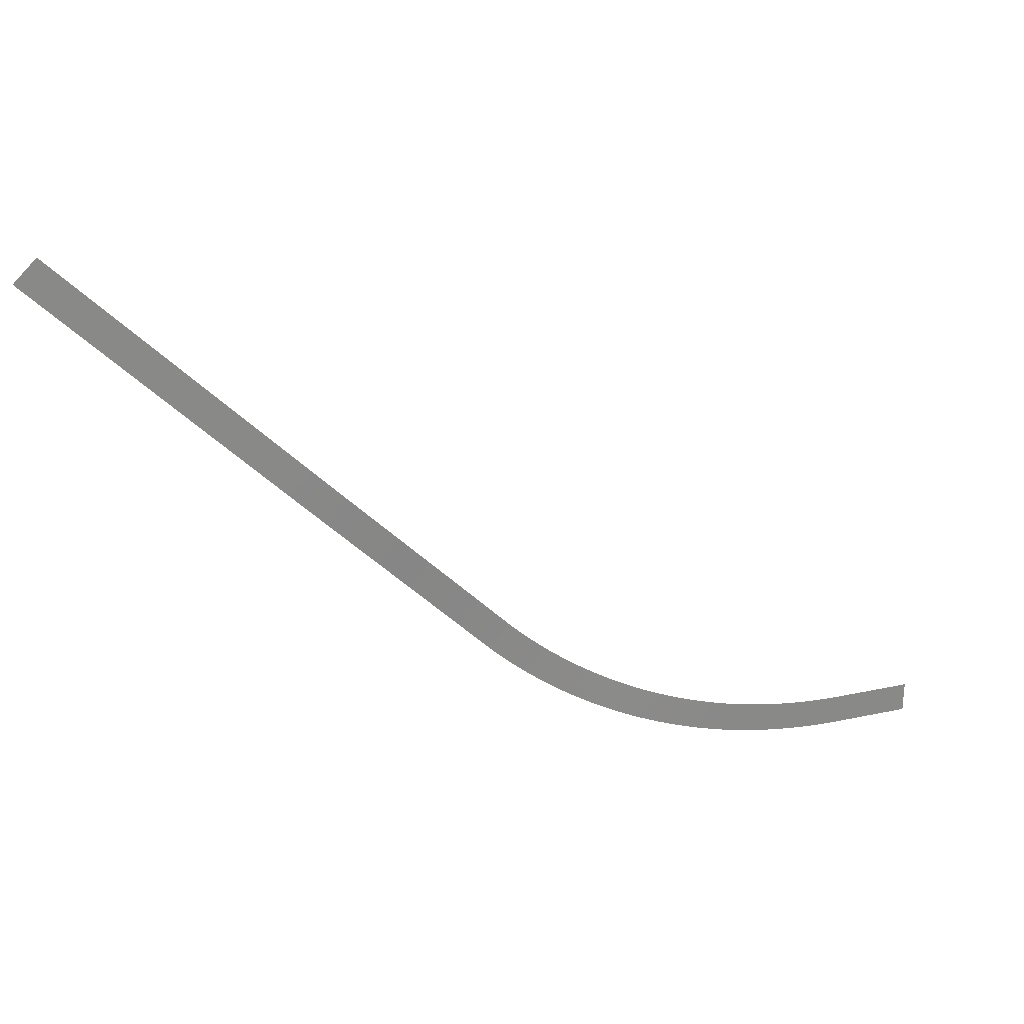
<metadata>
{"format":"obj","ext":"obj","renderer":"f3d","projection":"perspective","resolution":1024,"background":"white","views":[{"elev":26.6,"azim":161.3,"up":"+Y"}]}
</metadata>
<code>
v -100 -10 -5
v -100 -70 -5
v 50 -10 -5
v 50 -70 -5
v 55.05 -9.987 -5
v 55.35 -69.99 -5
v 60.1 -9.95 -5
v 60.7 -69.95 -5
v 65.15 -9.886 -5
v 66.05 -69.88 -5
v 70.2 -9.798 -5
v 71.4 -69.79 -5
v 75.25 -9.684 -5
v 76.75 -69.67 -5
v 80.3 -9.546 -5
v 82.1 -69.52 -5
v 85.34 -9.381 -5
v 87.44 -69.34 -5
v 90.39 -9.192 -5
v 92.79 -69.14 -5
v 95.43 -8.978 -5
v 98.13 -68.92 -5
v 100.5 -8.738 -5
v 103.5 -68.66 -5
v 105.5 -8.473 -5
v 108.8 -68.38 -5
v 110.6 -8.183 -5
v 114.2 -68.07 -5
v 115.6 -7.867 -5
v 119.5 -67.74 -5
v 120.6 -7.527 -5
v 124.8 -67.38 -5
v 125.7 -7.161 -5
v 130.2 -66.99 -5
v 130.7 -6.77 -5
v 135.5 -66.58 -5
v 135.7 -6.354 -5
v 140.8 -66.14 -5
v 140.8 -5.912 -5
v 146.2 -65.67 -5
v 145.8 -5.446 -5
v 151.5 -65.18 -5
v 150.8 -4.954 -5
v 156.8 -64.65 -5
v 155.9 -4.437 -5
v 162.1 -64.11 -5
v 160.9 -3.896 -5
v 167.5 -63.53 -5
v 165.9 -3.329 -5
v 172.8 -62.93 -5
v 170.9 -2.737 -5
v 178.1 -62.31 -5
v 175.9 -2.12 -5
v 183.4 -61.65 -5
v 180.9 -1.478 -5
v 188.7 -60.97 -5
v 185.9 -0.8103 -5
v 194 -60.26 -5
v 190.9 -0.1182 -5
v 199.3 -59.53 -5
v 195.9 0.599 -5
v 204.6 -58.77 -5
v 200.9 1.341 -5
v 209.9 -57.99 -5
v 205.9 2.108 -4.998
v 215.2 -57.17 -4.998
v 210.9 2.9 -4.993
v 220.5 -56.33 -4.993
v 215.9 3.717 -4.985
v 225.7 -55.47 -4.985
v 220.9 4.559 -4.973
v 231 -54.58 -4.973
v 225.8 5.426 -4.957
v 236.3 -53.66 -4.957
v 230.8 6.318 -4.938
v 241.6 -52.71 -4.938
v 235.8 7.234 -4.916
v 246.8 -51.74 -4.916
v 240.7 8.176 -4.891
v 252.1 -50.74 -4.891
v 245.7 9.142 -4.862
v 257.3 -49.72 -4.862
v 250.7 10.13 -4.83
v 262.6 -48.67 -4.83
v 255.6 11.15 -4.794
v 267.8 -47.6 -4.794
v 260.5 12.19 -4.755
v 273.1 -46.49 -4.755
v 265.5 13.25 -4.713
v 278.3 -45.36 -4.713
v 270.4 14.34 -4.668
v 283.5 -44.21 -4.668
v 275.3 15.46 -4.619
v 288.7 -43.03 -4.619
v 280.3 16.6 -4.568
v 293.9 -41.82 -4.568
v 285.2 17.76 -4.513
v 299.1 -40.59 -4.513
v 290.1 18.95 -4.455
v 304.3 -39.33 -4.455
v 295 20.16 -4.394
v 309.5 -38.05 -4.394
v 299.9 21.4 -4.33
v 314.7 -36.74 -4.33
v 304.8 22.66 -4.263
v 319.9 -35.4 -4.263
v 309.7 23.95 -4.193
v 325.1 -34.04 -4.193
v 314.5 25.26 -4.121
v 330.2 -32.65 -4.121
v 319.4 26.59 -4.045
v 335.4 -31.23 -4.045
v 324.3 27.95 -3.967
v 340.6 -29.79 -3.967
v 329.1 29.33 -3.886
v 345.7 -28.33 -3.886
v 334 30.74 -3.802
v 350.8 -26.84 -3.802
v 338.8 32.17 -3.716
v 356 -25.32 -3.716
v 343.6 33.63 -3.627
v 361.1 -23.78 -3.627
v 348.5 35.11 -3.535
v 366.2 -22.21 -3.535
v 353.3 36.61 -3.442
v 371.3 -20.62 -3.442
v 358.1 38.14 -3.346
v 376.4 -19 -3.346
v 362.9 39.7 -3.247
v 381.5 -17.35 -3.247
v 367.7 41.27 -3.147
v 386.6 -15.68 -3.147
v 372.5 42.87 -3.044
v 391.7 -13.99 -3.044
v 377.3 44.5 -2.939
v 396.7 -12.27 -2.939
v 382.1 46.15 -2.832
v 401.8 -10.52 -2.832
v 386.8 47.82 -2.723
v 406.8 -8.747 -2.723
v 391.6 49.51 -2.612
v 411.9 -6.951 -2.612
v 396.3 51.23 -2.5
v 416.9 -5.129 -2.5
v 401.1 52.98 -2.386
v 421.9 -3.282 -2.386
v 405.8 54.74 -2.27
v 426.9 -1.41 -2.27
v 410.5 56.54 -2.153
v 431.9 0.4876 -2.153
v 415.2 58.35 -2.034
v 436.9 2.41 -2.034
v 419.9 60.19 -1.913
v 441.9 4.357 -1.913
v 424.6 62.05 -1.792
v 446.9 6.329 -1.792
v 429.3 63.93 -1.669
v 451.8 8.326 -1.669
v 434 65.84 -1.545
v 456.8 10.35 -1.545
v 438.7 67.77 -1.42
v 461.7 12.39 -1.42
v 443.3 69.73 -1.294
v 466.7 14.46 -1.294
v 448 71.71 -1.167
v 471.6 16.56 -1.167
v 452.6 73.71 -1.04
v 476.5 18.68 -1.04
v 457.2 75.73 -0.9112
v 481.4 20.83 -0.9112
v 461.8 77.78 -0.7822
v 486.3 22.99 -0.7822
v 466.4 79.85 -0.6526
v 491.2 25.19 -0.6526
v 471 81.94 -0.5226
v 496.1 27.41 -0.5226
v 475.6 84.06 -0.3923
v 500.9 29.65 -0.3923
v 480.2 86.2 -0.2617
v 505.8 31.92 -0.2617
v 484.8 88.36 -0.1309
v 510.6 34.21 -0.1309
v 489.3 90.55 -3.062e-16
v 515.4 36.52 -3.062e-16
v 493.9 92.76 0.1309
v 520.2 38.86 0.1309
v 498.4 94.99 0.2617
v 525 41.22 0.2617
v 502.9 97.24 0.3923
v 529.8 43.61 0.3923
v 507.4 99.52 0.5226
v 534.6 46.02 0.5226
v 511.9 101.8 0.6526
v 539.4 48.46 0.6526
v 516.4 104.1 0.7822
v 544.1 50.92 0.7822
v 520.9 106.5 0.9112
v 548.8 53.4 0.9112
v 525.3 108.8 1.04
v 553.6 55.9 1.04
v 529.8 111.2 1.167
v 558.3 58.43 1.167
v 534.2 113.6 1.294
v 563 60.99 1.294
v 538.6 116.1 1.42
v 567.7 63.56 1.42
v 543.1 118.5 1.545
v 572.3 66.16 1.545
v 547.5 121 1.669
v 577 68.79 1.669
v 551.8 123.5 1.792
v 581.7 71.43 1.792
v 556.2 126 1.913
v 586.3 74.1 1.913
v 560.6 128.6 2.034
v 590.9 76.8 2.034
v 564.9 131.1 2.153
v 595.5 79.51 2.153
v 569.3 133.7 2.27
v 600.1 82.25 2.27
v 573.6 136.3 2.386
v 604.7 85.01 2.386
v 577.9 139 2.5
v 609.3 87.8 2.5
v 582.2 141.6 2.612
v 613.8 90.61 2.612
v 586.5 144.3 2.723
v 618.4 93.44 2.723
v 590.8 147 2.832
v 622.9 96.29 2.832
v 595 149.7 2.939
v 627.4 99.17 2.939
v 599.3 152.4 3.044
v 631.9 102.1 3.044
v 603.5 155.2 3.147
v 636.4 105 3.147
v 607.7 158 3.247
v 640.9 107.9 3.247
v 611.9 160.7 3.346
v 645.3 110.9 3.346
v 616.1 163.6 3.442
v 649.7 113.9 3.442
v 620.3 166.4 3.535
v 654.2 116.9 3.535
v 624.4 169.3 3.627
v 658.6 119.9 3.627
v 628.6 172.2 3.716
v 663 123 3.716
v 632.7 175.1 3.802
v 667.3 126.1 3.802
v 636.8 178 3.886
v 671.7 129.2 3.886
v 640.9 180.9 3.967
v 676.1 132.3 3.967
v 645 183.9 4.045
v 680.4 135.4 4.045
v 649.1 186.9 4.121
v 684.7 138.6 4.121
v 653.2 189.9 4.193
v 689 141.8 4.193
v 657.2 192.9 4.263
v 693.3 145 4.263
v 661.2 196 4.33
v 697.5 148.2 4.33
v 665.3 199 4.394
v 701.8 151.4 4.394
v 669.2 202.1 4.455
v 706 154.7 4.455
v 673.2 205.2 4.513
v 710.3 158 4.513
v 677.2 208.3 4.568
v 714.5 161.3 4.568
v 681.1 211.5 4.619
v 718.6 164.6 4.619
v 685.1 214.7 4.668
v 722.8 168 4.668
v 689 217.8 4.713
v 727 171.4 4.713
v 692.9 221 4.755
v 731.1 174.8 4.755
v 696.8 224.3 4.794
v 735.2 178.2 4.794
v 700.7 227.5 4.83
v 739.3 181.6 4.83
v 704.5 230.8 4.862
v 743.4 185.1 4.862
v 708.4 234.1 4.891
v 747.5 188.6 4.891
v 712.2 237.4 4.916
v 751.5 192.1 4.916
v 716 240.7 4.938
v 755.5 195.6 4.938
v 719.8 244 4.957
v 759.6 199.1 4.957
v 723.5 247.4 4.973
v 763.6 202.7 4.973
v 727.3 250.8 4.985
v 767.5 206.2 4.985
v 731 254.1 4.993
v 771.5 209.8 4.993
v 734.8 257.6 4.998
v 775.4 213.5 4.998
v 738.5 261 5
v 779.4 217.1 5
v 742.1 264.4 4.998
v 783.3 220.7 4.998
v 745.8 267.9 4.993
v 787.1 224.4 4.993
v 749.5 271.4 4.985
v 791 228.1 4.985
v 753.1 274.9 4.973
v 794.9 231.8 4.973
v 756.7 278.4 4.957
v 798.7 235.6 4.957
v 760.3 282 4.938
v 802.5 239.3 4.938
v 763.9 285.5 4.916
v 806.3 243.1 4.916
v 767.5 289.1 4.891
v 810.1 246.9 4.891
v 771 292.7 4.862
v 813.8 250.7 4.862
v 774.5 296.3 4.83
v 817.6 254.5 4.83
v 778 299.9 4.794
v 821.1 258.1 4.794
v 781.5 303.5 4.755
v 824.5 261.7 4.755
v 785 307.1 4.713
v 828 265.3 4.713
v 788.5 310.7 4.668
v 831.5 268.9 4.668
v 791.9 314.3 4.619
v 835 272.5 4.619
v 795.4 317.8 4.568
v 838.5 276 4.568
v 798.9 321.4 4.513
v 842 279.6 4.513
v 802.4 325 4.455
v 845.4 283.2 4.455
v 805.9 328.6 4.394
v 848.9 286.8 4.394
v 809.4 332.2 4.33
v 852.4 290.4 4.33
v 812.8 335.8 4.263
v 855.9 294 4.263
v 816.3 339.4 4.193
v 859.4 297.6 4.193
v 819.8 343 4.121
v 862.9 301.2 4.121
v 823.3 346.5 4.045
v 866.3 304.7 4.045
v 826.8 350.1 3.967
v 869.8 308.3 3.967
v 830.3 353.7 3.886
v 873.3 311.9 3.886
v 833.7 357.3 3.802
v 876.8 315.5 3.802
v 837.2 360.9 3.716
v 880.3 319.1 3.716
v 840.7 364.5 3.627
v 883.8 322.7 3.627
v 844.2 368.1 3.535
v 887.2 326.3 3.535
v 847.7 371.6 3.442
v 890.7 329.8 3.442
v 851.2 375.2 3.346
v 894.2 333.4 3.346
v 854.7 378.8 3.247
v 897.7 337 3.247
v 858.1 382.4 3.147
v 901.2 340.6 3.147
v 861.6 386 3.044
v 904.7 344.2 3.044
v 865.1 389.6 2.939
v 908.1 347.8 2.939
v 868.6 393.2 2.832
v 911.6 351.4 2.832
v 872.1 396.8 2.723
v 915.1 355 2.723
v 875.6 400.3 2.612
v 918.6 358.5 2.612
v 879 403.9 2.5
v 922.1 362.1 2.5
v 882.5 407.5 2.386
v 925.6 365.7 2.386
v 886 411.1 2.27
v 929 369.3 2.27
v 889.5 414.7 2.153
v 932.5 372.9 2.153
v 893 418.3 2.034
v 936 376.5 2.034
v 896.5 421.9 1.913
v 939.5 380.1 1.913
v 899.9 425.5 1.792
v 943 383.6 1.792
v 903.4 429 1.669
v 946.5 387.2 1.669
v 906.9 432.6 1.545
v 949.9 390.8 1.545
v 913.9 439.8 1.294
v 956.9 398 1.294
v 920.8 447 1.04
v 963.9 405.2 1.04
v 927.8 454.1 0.7822
v 970.8 412.3 0.7822
v 934.8 461.3 0.5226
v 977.8 419.5 0.5226
v 945.2 472.1 0.1309
v 988.3 430.3 0.1309
v 962.6 490 -0.5226
v 1006 448.2 -0.5226
v 969.6 497.2 -0.7822
v 1013 455.4 -0.7822
v 976.6 504.4 -1.04
v 1020 462.6 -1.04
v 983.5 511.5 -1.294
v 1027 469.7 -1.294
v 990.5 518.7 -1.545
v 1034 476.9 -1.545
v 994 522.3 -1.669
v 1037 480.5 -1.669
v 997.5 525.9 -1.792
v 1041 484.1 -1.792
v 1001 529.5 -1.913
v 1044 487.7 -1.913
v 1004 533.1 -2.034
v 1047 491.3 -2.034
v 1008 536.6 -2.153
v 1051 494.8 -2.153
v 1011 540.2 -2.27
v 1054 498.4 -2.27
v 1015 543.8 -2.386
v 1058 502 -2.386
v 1018 547.4 -2.5
v 1061 505.6 -2.5
v 1022 551 -2.612
v 1065 509.2 -2.612
v 1025 554.6 -2.723
v 1068 512.8 -2.723
v 1029 558.2 -2.832
v 1072 516.4 -2.832
v 1032 561.7 -2.939
v 1075 519.9 -2.939
v 1036 565.3 -3.044
v 1079 523.5 -3.044
v 1039 568.9 -3.147
v 1082 527.1 -3.147
v 1043 572.5 -3.247
v 1086 530.7 -3.247
v 1046 576.1 -3.346
v 1089 534.3 -3.346
v 1050 579.7 -3.442
v 1093 537.9 -3.442
v 1053 583.3 -3.535
v 1096 541.5 -3.535
v 1057 586.9 -3.627
v 1100 545.1 -3.627
v 1060 590.4 -3.716
v 1103 548.6 -3.716
v 1064 594 -3.802
v 1107 552.2 -3.802
v 1067 597.6 -3.886
v 1110 555.8 -3.886
v 1071 601.2 -3.967
v 1114 559.4 -3.967
v 1074 604.8 -4.045
v 1117 563 -4.045
v 1078 608.4 -4.121
v 1121 566.6 -4.121
v 1081 612 -4.193
v 1124 570.2 -4.193
v 1085 615.5 -4.263
v 1128 573.7 -4.263
v 1088 619.1 -4.33
v 1131 577.3 -4.33
v 1092 622.7 -4.394
v 1135 580.9 -4.394
v 1095 626.3 -4.455
v 1138 584.5 -4.455
v 1098 629.9 -4.513
v 1142 588.1 -4.513
v 1102 633.5 -4.568
v 1145 591.7 -4.568
v 1105 637.1 -4.619
v 1149 595.3 -4.619
v 1109 640.7 -4.668
v 1152 598.9 -4.668
v 1112 644.2 -4.713
v 1155 602.4 -4.713
v 1116 647.8 -4.755
v 1159 606 -4.755
v 1119 651.4 -4.794
v 1162 609.6 -4.794
v 1123 655 -4.83
v 1166 613.2 -4.83
v 1126 658.6 -4.862
v 1169 616.8 -4.862
v 1130 662.2 -4.891
v 1173 620.4 -4.891
v 1133 665.8 -4.916
v 1176 624 -4.916
v 1137 669.4 -4.938
v 1180 627.5 -4.938
v 1140 672.9 -4.957
v 1183 631.1 -4.957
v 1144 676.5 -4.973
v 1187 634.7 -4.973
v 1147 680.1 -4.985
v 1190 638.3 -4.985
v 1151 683.7 -4.993
v 1194 641.9 -4.993
v 1154 687.3 -4.998
v 1197 645.5 -4.998
v 1158 690.9 -5
v 1201 649.1 -5
v 1576 1121 -5
v 1619 1079 -5
g g1
f 1 2 4 3
f 3 4 6 5
f 5 6 8 7
f 7 8 10 9
f 9 10 12 11
f 11 12 14 13
f 13 14 16 15
f 15 16 18 17
f 17 18 20 19
f 19 20 22 21
f 21 22 24 23
f 23 24 26 25
f 25 26 28 27
f 27 28 30 29
f 29 30 32 31
f 31 32 34 33
f 33 34 36 35
f 35 36 38 37
f 37 38 40 39
f 39 40 42 41
f 41 42 44 43
f 43 44 46 45
f 45 46 48 47
f 47 48 50 49
f 49 50 52 51
f 51 52 54 53
f 53 54 56 55
f 55 56 58 57
f 57 58 60 59
f 59 60 62 61
f 61 62 64 63
f 63 64 66 65
f 65 66 68 67
f 67 68 70 69
f 69 70 72 71
f 71 72 74 73
f 73 74 76 75
f 75 76 78 77
f 77 78 80 79
f 79 80 82 81
f 81 82 84 83
f 83 84 86 85
f 85 86 88 87
f 87 88 90 89
f 89 90 92 91
f 91 92 94 93
f 93 94 96 95
f 95 96 98 97
f 97 98 100 99
f 99 100 102 101
f 101 102 104 103
f 103 104 106 105
f 105 106 108 107
f 107 108 110 109
f 109 110 112 111
f 111 112 114 113
f 113 114 116 115
f 115 116 118 117
f 117 118 120 119
f 119 120 122 121
f 121 122 124 123
f 123 124 126 125
f 125 126 128 127
f 127 128 130 129
f 129 130 132 131
f 131 132 134 133
f 133 134 136 135
f 135 136 138 137
f 137 138 140 139
f 139 140 142 141
f 141 142 144 143
f 143 144 146 145
f 145 146 148 147
f 147 148 150 149
f 149 150 152 151
f 151 152 154 153
f 153 154 156 155
f 155 156 158 157
f 157 158 160 159
f 159 160 162 161
f 161 162 164 163
f 163 164 166 165
f 165 166 168 167
f 167 168 170 169
f 169 170 172 171
f 171 172 174 173
f 173 174 176 175
f 175 176 178 177
f 177 178 180 179
f 179 180 182 181
f 181 182 184 183
f 183 184 186 185
f 185 186 188 187
f 187 188 190 189
f 189 190 192 191
f 191 192 194 193
f 193 194 196 195
f 195 196 198 197
f 197 198 200 199
f 199 200 202 201
f 201 202 204 203
f 203 204 206 205
f 205 206 208 207
f 207 208 210 209
f 209 210 212 211
f 211 212 214 213
f 213 214 216 215
f 215 216 218 217
f 217 218 220 219
f 219 220 222 221
f 221 222 224 223
f 223 224 226 225
f 225 226 228 227
f 227 228 230 229
f 229 230 232 231
f 231 232 234 233
f 233 234 236 235
f 235 236 238 237
f 237 238 240 239
f 239 240 242 241
f 241 242 244 243
f 243 244 246 245
f 245 246 248 247
f 247 248 250 249
f 249 250 252 251
f 251 252 254 253
f 253 254 256 255
f 255 256 258 257
f 257 258 260 259
f 259 260 262 261
f 261 262 264 263
f 263 264 266 265
f 265 266 268 267
f 267 268 270 269
f 269 270 272 271
f 271 272 274 273
f 273 274 276 275
f 275 276 278 277
f 277 278 280 279
f 279 280 282 281
f 281 282 284 283
f 283 284 286 285
f 285 286 288 287
f 287 288 290 289
f 289 290 292 291
f 291 292 294 293
f 293 294 296 295
f 295 296 298 297
f 297 298 300 299
f 299 300 302 301
f 301 302 304 303
f 303 304 306 305
f 305 306 308 307
f 307 308 310 309
f 309 310 312 311
f 311 312 314 313
f 313 314 316 315
f 315 316 318 317
f 317 318 320 319
f 319 320 322 321
f 321 322 324 323
f 323 324 326 325
f 325 326 328 327
f 327 328 330 329
f 329 330 332 331
f 331 332 334 333
f 333 334 336 335
f 335 336 338 337
f 337 338 340 339
f 339 340 342 341
f 341 342 344 343
f 343 344 346 345
f 345 346 348 347
f 347 348 350 349
f 349 350 352 351
f 351 352 354 353
f 353 354 356 355
f 355 356 358 357
f 357 358 360 359
f 359 360 362 361
f 361 362 364 363
f 363 364 366 365
f 365 366 368 367
f 367 368 370 369
f 369 370 372 371
f 371 372 374 373
f 373 374 376 375
f 375 376 378 377
f 377 378 380 379
f 379 380 382 381
f 381 382 384 383
f 383 384 386 385
f 385 386 388 387
f 387 388 390 389
f 389 390 392 391
f 391 392 394 393
f 393 394 396 395
f 395 396 398 397
f 397 398 400 399
f 399 400 402 401
f 401 402 404 403
f 403 404 406 405
f 405 406 408 407
f 407 408 410 409
f 409 410 412 411
f 411 412 414 413
f 413 414 416 415
f 415 416 418 417
f 417 418 420 419
f 419 420 422 421
f 421 422 424 423
f 423 424 426 425
f 425 426 428 427
f 427 428 430 429
f 429 430 432 431
f 431 432 434 433
f 433 434 436 435
f 435 436 438 437
f 437 438 440 439
f 439 440 442 441
f 441 442 444 443
f 443 444 446 445
f 445 446 448 447
f 447 448 450 449
f 449 450 452 451
f 451 452 454 453
f 453 454 456 455
f 455 456 458 457
f 457 458 460 459
f 459 460 462 461
f 461 462 464 463
f 463 464 466 465
f 465 466 468 467
f 467 468 470 469
f 469 470 472 471
f 471 472 474 473
f 473 474 476 475
f 475 476 478 477
f 477 478 480 479
f 479 480 482 481
f 481 482 484 483
f 483 484 486 485
f 485 486 488 487
f 487 488 490 489
f 489 490 492 491
f 491 492 494 493
f 493 494 496 495
f 495 496 498 497
f 497 498 500 499
f 499 500 502 501
f 501 502 504 503
f 503 504 506 505
f 505 506 508 507
f 507 508 510 509
f 509 510 512 511
f 511 512 514 513
f 513 514 516 515
f 515 516 518 517
g g2
g g3
g g4

</code>
